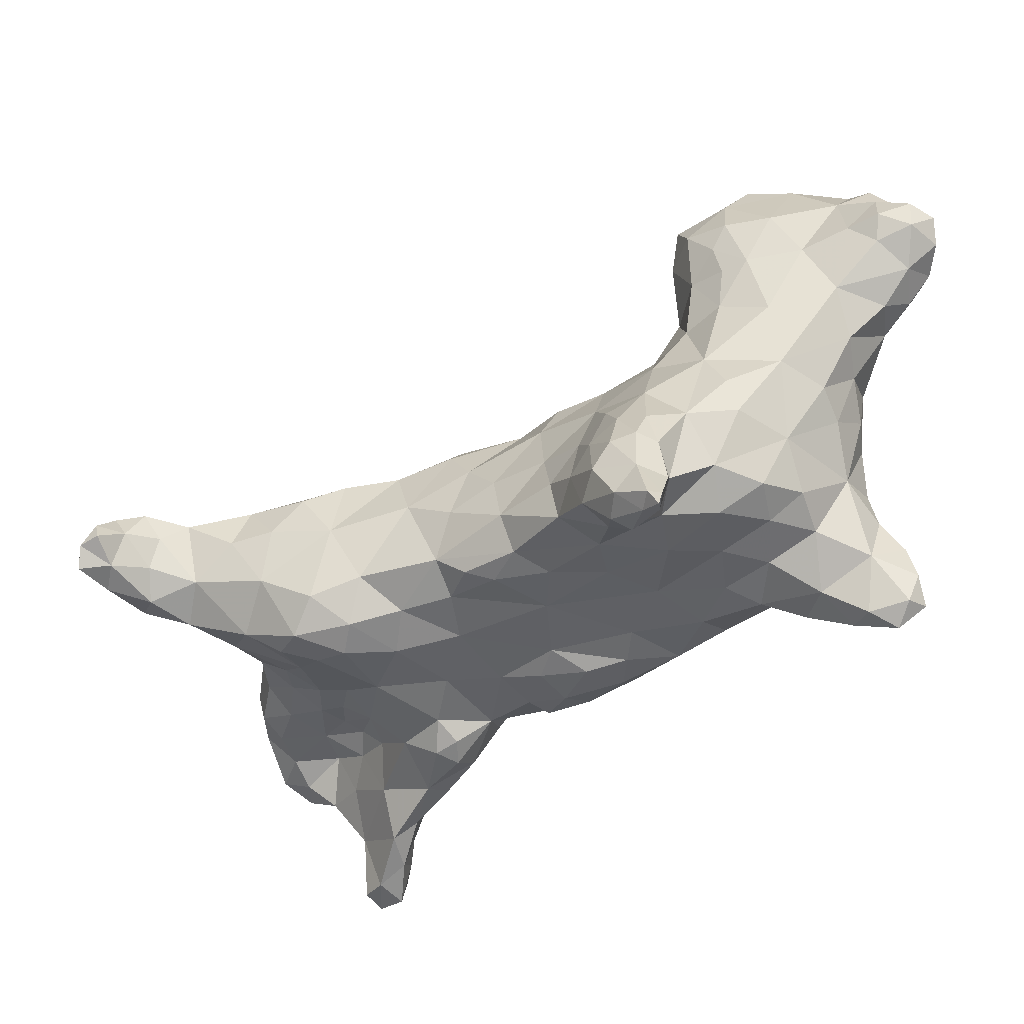
<metadata>
{"format":"obj","ext":"obj","renderer":"f3d","projection":"perspective","resolution":1024,"background":"white","views":[{"elev":54.2,"azim":9.3,"up":"+Z"}]}
</metadata>
<code>
v -0.5599 -0.3318 0.1409
v -0.5628 -0.3375 0.1211
v -0.5585 -0.3479 0.1311
v -0.5376 -0.3483 0.1064
v -0.5399 -0.3265 0.08508
v -0.562 -0.316 0.1222
v -0.5526 -0.3105 0.1406
v -0.5414 -0.2957 0.09042
v -0.5435 -0.2917 0.1239
v -0.5345 -0.3385 0.1283
v -0.5468 -0.325 0.1483
v -0.5234 -0.2761 0.1013
v -0.5111 -0.347 0.07648
v -0.5071 -0.328 0.1161
v -0.4864 -0.3276 0.05414
v -0.5299 -0.3094 0.1334
v -0.5229 -0.3053 0.06153
v -0.5156 -0.2825 0.07161
v -0.5219 -0.2819 0.1214
v -0.5028 -0.3488 0.09774
v -0.5047 -0.3013 0.12
v -0.4795 -0.2681 0.07931
v -0.4865 -0.2804 0.1115
v -0.4947 -0.2908 0.05097
v -0.4717 -0.3522 0.07677
v -0.4687 -0.3304 0.1077
v -0.4498 -0.3174 0.02059
v -0.4453 -0.297 0.1214
v -0.4603 -0.283 0.04366
v -0.4382 -0.2598 0.1123
v -0.4366 -0.3509 0.05085
v -0.4199 -0.3654 0.09498
v -0.4214 -0.2437 0.07191
v -0.4251 -0.3411 -0.1126
v -0.4259 -0.3413 -0.07781
v -0.4115 -0.3344 0.1299
v -0.4216 -0.3354 0.005945
v -0.4342 -0.3214 -0.07915
v -0.4205 -0.3306 -0.04179
v -0.431 -0.3022 -0.03607
v -0.4347 -0.2845 0.008366
v -0.4127 -0.2886 0.1336
v -0.406 -0.3677 -0.1427
v -0.3959 -0.3608 -0.112
v -0.4166 -0.3427 -0.1514
v -0.4081 -0.3531 -0.0881
v -0.3761 -0.3697 0.06287
v -0.3986 -0.347 -0.05546
v -0.4188 -0.3094 -0.1248
v -0.4289 -0.3065 -0.09307
v -0.4117 -0.2816 -0.07762
v -0.4141 -0.266 -0.02368
v -0.4197 -0.2577 0.02176
v -0.3939 -0.2545 0.1336
v -0.3894 -0.2342 0.1129
v -0.3811 -0.3769 -0.1541
v -0.3952 -0.3555 -0.164
v -0.3824 -0.3733 -0.1315
v -0.3878 -0.3786 0.09812
v -0.3945 -0.3546 0.03083
v -0.4023 -0.3217 -0.1519
v -0.3631 -0.289 0.147
v -0.4013 -0.2939 -0.1184
v -0.3916 -0.2603 -0.04785
v -0.3863 -0.2452 -0.008969
v -0.3909 -0.2312 0.0294
v -0.3916 -0.2252 0.09125
v -0.3843 -0.2226 0.06574
v -0.3577 -0.3799 0.09484
v -0.3755 -0.3764 0.1214
v -0.3681 -0.3522 -0.07379
v -0.3666 -0.3512 0.143
v -0.3662 -0.3366 -0.1559
v -0.3936 -0.3464 -0.00966
v -0.3837 -0.3076 -0.1275
v -0.3852 -0.2799 -0.08504
v -0.3541 -0.218 0.03179
v -0.3514 -0.2095 0.06726
v -0.3569 -0.3694 -0.1627
v -0.3121 -0.3743 0.05775
v -0.3681 -0.3536 -0.02871
v -0.3663 -0.3582 0.01189
v -0.3585 -0.3252 -0.1266
v -0.35 -0.3015 -0.09449
v -0.3512 -0.256 -0.04313
v -0.3562 -0.2308 -0.0002643
v -0.3626 -0.2368 0.1346
v -0.357 -0.2156 0.106
v -0.3349 -0.3791 0.1103
v -0.3563 -0.3867 -0.1341
v -0.3321 -0.3665 0.1338
v -0.3583 -0.3538 -0.1073
v -0.3475 -0.3581 -0.00982
v -0.3492 -0.3526 -0.04336
v -0.3296 -0.3327 0.1523
v -0.3201 -0.3366 -0.1257
v -0.3409 -0.3937 -0.1503
v -0.322 -0.4216 -0.1241
v -0.3362 -0.3856 -0.1017
v -0.3328 -0.3652 -0.07635
v -0.3355 -0.3541 -0.1574
v -0.3234 -0.3637 -0.01259
v -0.3414 -0.3631 0.02613
v -0.3335 -0.3544 -0.0534
v -0.337 -0.3236 -0.1097
v -0.321 -0.2762 -0.06651
v -0.3028 -0.2686 0.1647
v -0.304 -0.2071 0.0567
v -0.2996 -0.2 0.1042
v -0.3131 -0.4421 -0.1566
v -0.3123 -0.4651 -0.1378
v -0.2914 -0.4379 -0.07948
v -0.3256 -0.3931 -0.1567
v -0.3065 -0.4023 -0.06217
v -0.311 -0.3094 -0.09209
v -0.2992 -0.2532 -0.03389
v -0.3098 -0.2266 0.003937
v -0.3196 -0.2267 0.1419
v -0.299 -0.4709 -0.1486
v -0.2999 -0.4628 -0.1194
v -0.2927 -0.4565 -0.1618
v -0.2995 -0.4148 -0.1622
v -0.3083 -0.3705 -0.147
v -0.3134 -0.3689 -0.04321
v -0.2953 -0.3677 0.1055
v -0.2935 -0.3498 0.1385
v -0.2691 -0.3256 0.1798
v -0.2825 -0.2837 -0.05767
v -0.2681 -0.2671 -0.0303
v -0.2405 -0.1948 0.09456
v -0.2817 -0.4478 -0.106
v -0.2775 -0.4232 -0.1045
v -0.2844 -0.4042 -0.1391
v -0.2887 -0.37 -0.12
v -0.2882 -0.3895 -0.0005041
v -0.2608 -0.3831 0.03343
v -0.2714 -0.3322 -0.08231
v -0.2647 -0.2854 0.1893
v -0.2501 -0.2472 0.007673
v -0.2583 -0.2383 0.1815
v -0.2774 -0.2128 0.1617
v -0.2724 -0.1923 0.1429
v -0.2815 -0.4664 -0.1376
v -0.2821 -0.4398 -0.1549
v -0.2745 -0.4222 -0.07529
v -0.2802 -0.4047 -0.1168
v -0.2685 -0.3855 -0.08895
v -0.2658 -0.4105 -0.03426
v -0.2591 -0.4013 0.01107
v -0.246 -0.3546 0.1207
v -0.2545 -0.3429 0.1569
v -0.2482 -0.2148 0.05139
v -0.2787 -0.4353 -0.1289
v -0.2554 -0.3682 0.07243
v -0.2437 -0.3388 0.1877
v -0.2364 -0.1869 0.1295
v -0.2413 -0.402 0.001218
v -0.2516 -0.3979 -0.05631
v -0.2434 -0.3934 0.02069
v -0.2391 -0.359 -0.05578
v -0.2184 -0.3717 0.02481
v -0.1783 -0.3441 0.1648
v -0.2199 -0.3427 0.1888
v -0.2212 -0.3057 0.2233
v -0.2347 -0.3024 -0.02814
v -0.2334 -0.2643 0.2067
v -0.2112 -0.2486 0.03322
v -0.2044 -0.2129 0.2118
v -0.2129 -0.2282 0.05045
v -0.2242 -0.1864 0.1664
v -0.2313 -0.3847 -0.02514
v -0.2116 -0.3628 0.08011
v -0.2063 -0.3333 0.2164
v -0.2003 -0.1788 0.142
v -0.2153 -0.3499 -0.02132
v -0.1725 -0.3536 0.1168
v -0.1945 -0.2601 0.237
v -0.1768 -0.1907 0.1247
v -0.1949 -0.1808 0.2003
v -0.1964 -0.3312 0.005124
v -0.1747 -0.3571 0.02907
v -0.1877 -0.3681 0.05645
v -0.1795 -0.3636 0.0921
v -0.1775 -0.34 0.2054
v -0.1731 -0.3309 0.266
v -0.1843 -0.2967 0.2591
v -0.184 -0.2927 0.02421
v -0.1631 -0.2464 0.06569
v -0.1909 -0.2081 0.08615
v -0.1656 -0.1717 0.1616
v -0.1758 -0.1686 0.1911
v -0.1711 -0.3696 0.04644
v -0.1584 -0.3684 0.07107
v -0.1725 -0.3273 0.02283
v -0.1566 -0.3026 0.03625
v -0.1605 -0.2186 0.2547
v -0.1595 -0.1733 0.2218
v -0.1433 -0.3604 0.1026
v -0.1676 -0.3099 0.2891
v -0.1511 -0.3242 0.03796
v -0.1303 -0.2928 0.05431
v -0.1671 -0.2668 0.2728
v -0.1425 -0.1539 0.1967
v -0.1397 -0.3572 0.05271
v -0.1539 -0.3477 0.3105
v -0.1407 -0.3377 0.2477
v -0.1329 -0.3539 0.2947
v -0.1497 -0.3289 0.3282
v -0.1335 -0.3363 0.2101
v -0.1402 -0.3053 0.3323
v -0.1569 -0.2879 0.3029
v -0.1226 -0.265 0.07539
v -0.1389 -0.2714 0.3167
v -0.1497 -0.2462 0.2892
v -0.1299 -0.2096 0.1145
v -0.1304 -0.3706 0.3277
v -0.1298 -0.3609 0.3469
v -0.1074 -0.3774 0.3531
v -0.111 -0.3407 0.1384
v -0.09427 -0.3311 0.1864
v -0.1174 -0.3347 0.3486
v -0.1222 -0.2964 0.3364
v -0.1231 -0.2271 0.2966
v -0.1298 -0.1598 0.1724
v -0.1229 -0.1424 0.2287
v -0.1207 -0.01027 0.2402
v -0.1113 -0.03263 0.2613
v -0.1141 -0.3737 0.3222
v -0.1076 -0.3532 0.3078
v -0.106 -0.3701 0.3669
v -0.09638 -0.3814 0.3692
v -0.1138 -0.3533 0.08326
v -0.1123 -0.3495 0.1111
v -0.09667 -0.3284 0.2822
v -0.1176 -0.2694 0.3224
v -0.1192 -0.1837 0.15
v -0.1215 -0.1774 0.2655
v -0.1005 -0.1622 0.1758
v -0.1192 -0.1342 0.196
v -0.1204 -0.0421 0.2297
v -0.1015 -0.04609 0.2158
v -0.1083 -0.01225 0.2228
v -0.08429 0.002786 0.2651
v -0.09369 0.01591 0.2415
v -0.1028 -0.3336 0.06196
v -0.09407 -0.3182 0.3149
v -0.08914 -0.3292 0.2397
v -0.1054 -0.2986 0.3309
v -0.09487 -0.2721 0.08419
v -0.08912 -0.2538 0.3118
v -0.1068 -0.2387 0.1015
v -0.08295 -0.2133 0.1384
v -0.08237 -0.1841 0.2924
v -0.1001 -0.1326 0.2602
v -0.08644 -0.1257 0.1887
v -0.108 -0.09385 0.2218
v -0.1018 -0.0815 0.2598
v -0.08893 -0.05631 0.2776
v -0.06797 -0.02949 0.2072
v -0.08194 -0.0333 0.2829
v -0.07912 0.004625 0.2244
v -0.09656 -0.3607 0.3332
v -0.09571 -0.3651 0.3596
v -0.09398 -0.3363 0.3404
v -0.06298 -0.2863 0.296
v -0.07384 -0.2991 0.09081
v -0.07121 -0.1911 0.1657
v -0.07685 -0.1201 0.2827
v -0.06452 -0.1087 0.1802
v -0.07888 -0.08254 0.2821
v -0.07279 -0.07647 0.1961
v -0.07254 -0.3349 0.1043
v -0.05678 -0.3299 0.1505
v -0.04327 -0.3192 0.1856
v -0.04917 -0.3134 0.2254
v -0.05495 -0.3086 0.2677
v -0.05546 -0.2491 0.1215
v -0.05077 -0.238 0.3043
v -0.06296 -0.2143 0.3075
v -0.06034 -0.1644 0.1764
v -0.0387 -0.1286 0.2992
v -0.04102 -0.128 0.1732
v -0.04328 0.00107 0.215
v -0.04798 0.02842 0.238
v -0.06785 0.02883 0.2572
v -0.02534 -0.2839 0.2779
v -0.03759 -0.2904 0.1183
v -0.04865 -0.2128 0.1562
v -0.06067 -0.0774 0.2935
v -0.02947 -0.09166 0.1784
v -0.04661 -0.02693 0.2912
v -0.03141 0.02297 0.2703
v -0.03822 -0.3166 0.1229
v -0.01389 -0.3183 0.1684
v -0.01986 -0.2675 0.1337
v -0.02927 -0.1927 0.1687
v -0.01115 -0.1593 0.1717
v 0.01789 -0.1066 0.1777
v -0.01821 -0.0665 0.301
v -0.02808 -0.05743 0.1899
v -0.005133 -0.303 0.1434
v -0.01259 -0.3055 0.2077
v -0.01641 -0.2939 0.2462
v -0.01157 -0.2404 0.2803
v -0.007609 -0.2279 0.1533
v -0.02377 -0.1823 0.3004
v 0.01492 -0.05137 0.3156
v -0.01495 -0.02437 0.194
v -0.01049 0.01767 0.2122
v -0.006363 0.03997 0.2422
v 0.005162 -0.2721 0.257
v 0.01163 -0.1869 0.2805
v 0.006172 -0.1881 0.1663
v 0.01169 -0.106 0.306
v 0.005406 -0.009971 0.2968
v 0.02222 -0.3235 0.1665
v 0.02979 -0.318 0.1954
v 0.02501 -0.2781 0.1491
v 0.01927 -0.2851 0.2275
v 0.04221 -0.2126 0.1728
v 0.01299 -0.05747 0.1725
v 0.03868 -0.0666 0.3219
v 0.02475 -0.006513 0.182
v 0.01546 0.03179 0.2624
v 0.02317 0.03174 0.2166
v 0.03927 -0.2354 0.2301
v 0.03041 -0.245 0.1581
v 0.02585 -0.2008 0.2577
v 0.02825 -0.1555 0.1755
v 0.03518 -0.1542 0.2562
v 0.02714 -0.1394 0.2876
v 0.04606 -0.1363 0.2118
v 0.03657 -0.04525 0.3295
v 0.04781 -0.03588 0.1698
v 0.03455 -0.0226 0.3193
v 0.04493 -0.001954 0.2996
v 0.03097 0.01575 0.2891
v 0.03644 0.03254 0.2395
v 0.04228 -0.3158 0.1561
v 0.05781 -0.3027 0.155
v 0.04538 -0.1771 0.23
v 0.05597 -0.1063 0.2558
v 0.0514 -0.1062 0.2912
v 0.04487 -0.06365 0.1761
v 0.04627 -0.01084 0.1715
v 0.04639 0.002922 0.191
v 0.04342 0.01716 0.2705
v 0.05775 -0.3344 0.1804
v 0.06653 -0.3356 0.2036
v 0.06376 -0.292 0.2154
v 0.06734 -0.2726 0.1688
v 0.0685 -0.2526 0.2032
v 0.05015 -0.1844 0.2014
v 0.04585 -0.1679 0.1856
v 0.06569 -0.07991 0.3087
v 0.05788 -0.06934 0.2126
v 0.0633 -0.05422 0.3315
v 0.06065 -0.03242 0.3317
v 0.05999 -0.01735 0.2095
v 0.04288 0.01639 0.2139
v 0.05306 0.003542 0.243
v 0.0694 -0.03272 0.2476
v 0.06732 -0.01999 0.312
v 0.08787 -0.3209 0.1763
v 0.09517 -0.326 0.2126
v 0.07123 -0.2431 0.183
v 0.09004 -0.2761 0.2069
v 0.05845 -0.2222 0.1942
v 0.07134 -0.08897 0.2783
v 0.07602 -0.06549 0.2582
v 0.05992 -0.04454 0.186
v 0.05761 -0.02071 0.1808
v 0.08056 -0.0374 0.3239
v 0.06495 -0.008259 0.279
v 0.09062 -0.3415 0.1961
v 0.08608 -0.2689 0.1914
v 0.08422 -0.06609 0.2877
v 0.08526 -0.05567 0.3132
v 0.0848 -0.03586 0.29
v 0.1004 -0.303 0.2134
v 0.109 -0.3221 0.2011
v 0.1024 -0.295 0.1945
f 2 3 1
f 5 4 2
f 3 2 4
f 5 2 6
f 1 6 2
f 8 5 6
f 1 7 6
f 8 6 9
f 6 7 9
f 3 4 10
f 1 3 10
f 10 11 1
f 11 7 1
f 5 13 4
f 15 13 5
f 14 16 10
f 10 16 11
f 17 15 5
f 8 17 5
f 11 16 7
f 17 8 18
f 18 8 12
f 7 16 9
f 9 12 8
f 19 9 16
f 9 19 12
f 10 4 20
f 14 21 16
f 21 19 16
f 18 12 22
f 23 12 19
f 4 13 20
f 20 14 10
f 15 17 24
f 24 17 18
f 21 23 19
f 24 18 22
f 22 12 23
f 25 20 13
f 15 25 13
f 14 20 26
f 26 21 14
f 26 23 21
f 20 25 26
f 28 23 26
f 29 24 22
f 28 30 23
f 22 23 30
f 26 25 32
f 31 25 15
f 31 15 27
f 27 15 29
f 15 24 29
f 33 29 22
f 33 22 30
f 31 32 25
f 37 31 27
f 32 36 26
f 35 38 34
f 35 39 38
f 26 36 28
f 39 40 38
f 37 27 40
f 40 27 41
f 27 29 41
f 28 42 30
f 43 34 45
f 44 34 43
f 35 34 46
f 46 34 44
f 35 46 48
f 45 34 49
f 39 35 48
f 50 49 34
f 34 38 50
f 40 39 37
f 42 28 36
f 49 50 51
f 40 50 38
f 40 51 50
f 51 40 52
f 40 41 52
f 52 41 53
f 41 29 53
f 53 29 33
f 54 30 42
f 30 55 33
f 43 57 56
f 56 58 43
f 44 43 58
f 47 59 32
f 57 43 45
f 60 47 31
f 32 31 47
f 31 37 60
f 61 57 45
f 45 49 61
f 42 36 62
f 61 49 63
f 49 51 63
f 64 51 52
f 64 52 65
f 52 53 65
f 65 53 66
f 66 53 33
f 33 55 67
f 30 54 55
f 66 33 68
f 33 67 68
f 59 47 69
f 70 32 59
f 36 32 70
f 46 44 71
f 71 48 46
f 48 74 39
f 37 74 60
f 73 57 61
f 74 37 39
f 75 73 61
f 72 62 36
f 75 61 63
f 76 75 63
f 76 63 51
f 76 51 64
f 62 54 42
f 66 68 77
f 77 68 78
f 70 59 69
f 56 57 79
f 47 80 69
f 36 70 72
f 60 82 47
f 71 81 48
f 74 48 81
f 74 82 60
f 83 73 75
f 75 84 83
f 84 75 76
f 84 76 85
f 85 76 64
f 85 64 65
f 86 65 66
f 55 54 87
f 67 88 68
f 68 88 78
f 67 55 88
f 69 89 70
f 79 90 56
f 56 90 58
f 91 70 89
f 70 91 72
f 58 90 92
f 44 58 92
f 81 94 93
f 81 93 82
f 73 79 57
f 92 71 44
f 71 94 81
f 82 74 81
f 95 62 72
f 96 73 83
f 83 84 92
f 87 54 62
f 86 66 77
f 55 87 88
f 97 98 90
f 90 98 99
f 90 79 97
f 99 92 90
f 99 100 92
f 102 93 94
f 93 103 82
f 103 47 82
f 91 95 72
f 101 79 73
f 100 71 92
f 104 71 100
f 94 71 104
f 101 73 96
f 96 83 105
f 83 92 105
f 92 84 105
f 106 84 85
f 85 65 86
f 77 78 108
f 108 78 109
f 78 88 109
f 111 98 110
f 110 98 113
f 98 97 113
f 112 114 98
f 114 99 98
f 114 100 99
f 97 79 113
f 69 80 89
f 113 79 101
f 102 103 93
f 103 80 47
f 104 102 94
f 105 84 115
f 84 106 115
f 107 62 95
f 116 106 85
f 116 85 117
f 85 86 117
f 87 62 118
f 118 62 107
f 88 87 118
f 88 118 109
f 110 119 111
f 98 111 120
f 121 110 122
f 112 98 120
f 122 110 113
f 123 122 113
f 114 124 100
f 80 125 89
f 91 89 125
f 101 123 113
f 124 104 100
f 124 102 104
f 102 80 103
f 126 91 125
f 91 126 95
f 101 96 123
f 105 115 96
f 127 107 95
f 128 106 116
f 129 128 116
f 117 86 77
f 108 109 130
f 119 120 111
f 119 110 121
f 131 112 120
f 122 123 133
f 123 134 133
f 124 135 102
f 102 135 80
f 135 136 80
f 123 96 134
f 134 96 137
f 96 115 137
f 95 126 127
f 107 127 138
f 106 128 115
f 141 118 107
f 117 77 108
f 142 109 118
f 119 143 120
f 119 121 143
f 121 144 143
f 131 120 143
f 122 144 121
f 112 131 145
f 132 145 131
f 144 122 133
f 146 147 132
f 147 145 132
f 114 148 135
f 148 149 135
f 114 135 124
f 134 146 133
f 146 134 147
f 136 135 149
f 126 125 150
f 134 137 147
f 151 126 150
f 126 151 127
f 139 129 116
f 139 116 117
f 138 140 107
f 141 107 140
f 152 117 108
f 118 141 142
f 143 144 153
f 131 143 153
f 131 153 132
f 144 133 153
f 153 133 146
f 153 146 132
f 114 112 148
f 148 112 145
f 80 136 154
f 154 125 80
f 154 150 125
f 151 155 127
f 128 137 115
f 139 117 152
f 152 108 130
f 156 130 109
f 156 109 142
f 148 157 149
f 145 147 158
f 158 148 145
f 149 157 159
f 159 136 149
f 159 161 136
f 161 154 136
f 160 158 147
f 137 160 147
f 155 151 163
f 127 164 138
f 138 164 166
f 165 128 129
f 166 140 138
f 166 168 140
f 139 169 167
f 169 139 152
f 170 141 140
f 140 168 170
f 156 142 170
f 142 141 170
f 171 148 158
f 157 148 171
f 171 158 160
f 150 162 151
f 137 165 160
f 127 155 173
f 173 164 127
f 165 137 128
f 139 165 129
f 174 156 170
f 161 157 171
f 157 161 159
f 171 160 175
f 161 171 175
f 161 172 154
f 150 154 172
f 172 176 150
f 150 176 162
f 162 163 151
f 155 163 173
f 165 175 160
f 130 156 178
f 178 156 174
f 170 168 179
f 161 175 180
f 161 180 181
f 181 182 161
f 161 182 172
f 183 172 182
f 162 184 163
f 184 173 163
f 164 173 185
f 175 165 180
f 185 186 164
f 180 165 187
f 166 164 177
f 164 186 177
f 165 139 187
f 187 139 167
f 167 188 187
f 168 166 177
f 188 167 169
f 189 188 169
f 169 152 189
f 189 152 130
f 174 170 190
f 190 170 191
f 170 179 191
f 192 193 182
f 182 181 192
f 193 183 182
f 187 194 180
f 177 196 168
f 189 130 178
f 168 196 197
f 168 197 179
f 193 198 183
f 172 183 176
f 176 183 198
f 180 194 181
f 186 185 199
f 195 200 187
f 187 200 194
f 186 202 177
f 186 199 202
f 188 201 187
f 187 201 195
f 196 177 202
f 178 174 190
f 179 197 191
f 190 191 203
f 192 204 193
f 204 192 181
f 200 181 194
f 185 206 207
f 205 185 207
f 162 209 184
f 184 206 173
f 185 173 206
f 185 205 199
f 205 208 199
f 199 208 211
f 208 210 211
f 199 211 202
f 212 201 188
f 211 213 214
f 202 211 214
f 196 202 214
f 203 191 197
f 216 218 217
f 181 200 204
f 216 205 207
f 216 217 205
f 176 219 162
f 217 208 205
f 220 209 162
f 209 206 184
f 208 221 210
f 201 200 195
f 210 221 222
f 211 210 213
f 213 210 222
f 214 213 223
f 189 215 188
f 223 196 214
f 215 189 178
f 224 190 203
f 203 197 225
f 207 229 228
f 216 207 228
f 218 216 228
f 218 230 217
f 218 231 230
f 204 232 193
f 232 198 193
f 221 217 230
f 198 233 176
f 233 219 176
f 206 234 207
f 234 229 207
f 208 217 221
f 219 220 162
f 222 235 213
f 235 223 213
f 196 223 237
f 236 215 178
f 236 178 190
f 238 236 224
f 224 236 190
f 196 237 197
f 225 197 237
f 238 224 239
f 224 203 239
f 239 203 225
f 241 240 242
f 242 240 226
f 227 226 240
f 227 243 226
f 226 243 244
f 204 200 245
f 245 232 204
f 232 233 198
f 229 234 246
f 209 247 206
f 247 234 206
f 222 221 248
f 249 201 212
f 246 250 248
f 248 250 235
f 222 248 235
f 249 212 251
f 251 212 188
f 251 188 215
f 250 223 235
f 251 215 252
f 252 215 236
f 237 223 253
f 237 253 254
f 238 239 255
f 254 225 237
f 225 254 256
f 255 239 256
f 256 239 225
f 240 241 256
f 256 257 240
f 227 240 257
f 257 258 227
f 258 260 227
f 242 261 259
f 227 260 243
f 226 244 242
f 242 244 261
f 228 229 262
f 228 262 218
f 263 230 231
f 263 221 230
f 246 262 229
f 263 264 221
f 220 247 209
f 262 246 264
f 201 245 200
f 265 246 234
f 264 246 248
f 248 221 264
f 266 201 249
f 265 250 246
f 250 253 223
f 267 252 236
f 267 236 238
f 254 253 268
f 254 257 256
f 268 270 257
f 254 268 257
f 271 255 256
f 256 241 271
f 257 270 258
f 271 241 259
f 259 241 242
f 263 218 262
f 231 218 263
f 232 245 272
f 233 232 272
f 219 233 272
f 263 262 264
f 219 273 220
f 273 274 220
f 274 275 220
f 275 247 220
f 247 276 234
f 201 266 245
f 234 276 265
f 277 266 249
f 277 249 251
f 279 253 250
f 253 281 268
f 280 267 238
f 280 238 255
f 282 255 269
f 269 255 271
f 283 259 261
f 284 261 244
f 284 244 285
f 285 244 243
f 272 273 219
f 272 245 266
f 275 276 247
f 276 286 265
f 287 266 277
f 278 250 265
f 279 250 278
f 277 251 252
f 252 288 277
f 252 267 288
f 280 255 282
f 289 270 268
f 290 269 271
f 289 258 270
f 260 258 289
f 291 243 260
f 292 285 243
f 272 293 273
f 274 273 294
f 272 266 293
f 266 287 293
f 277 295 287
f 296 288 267
f 296 267 280
f 297 280 282
f 281 289 268
f 298 282 290
f 290 282 269
f 290 271 300
f 300 271 259
f 299 291 289
f 291 260 289
f 292 243 291
f 261 284 283
f 292 284 285
f 293 294 273
f 293 301 294
f 287 301 293
f 302 275 274
f 303 275 302
f 275 303 276
f 303 286 276
f 286 304 265
f 304 278 265
f 277 305 295
f 304 306 278
f 306 279 278
f 305 277 288
f 305 288 296
f 306 253 279
f 280 297 296
f 306 281 253
f 282 298 297
f 281 299 289
f 300 259 308
f 308 259 283
f 309 283 284
f 284 292 310
f 295 301 287
f 294 302 274
f 311 286 303
f 304 286 311
f 304 312 306
f 313 305 296
f 314 281 306
f 314 299 281
f 307 315 299
f 315 291 299
f 308 283 309
f 291 315 292
f 309 284 310
f 301 316 294
f 295 318 301
f 317 302 294
f 311 303 319
f 305 318 295
f 305 313 320
f 313 296 297
f 298 290 321
f 300 321 290
f 308 321 300
f 323 308 309
f 324 292 315
f 309 310 325
f 325 310 324
f 310 292 324
f 316 317 294
f 317 319 302
f 319 303 302
f 304 311 326
f 318 305 327
f 328 304 326
f 327 305 320
f 304 328 312
f 313 329 320
f 329 313 297
f 312 330 331
f 312 331 306
f 329 297 298
f 306 331 314
f 332 329 298
f 307 299 314
f 314 322 307
f 323 334 321
f 321 308 323
f 307 322 333
f 315 307 335
f 307 333 335
f 315 335 336
f 336 337 315
f 325 323 309
f 337 324 315
f 338 325 324
f 316 301 339
f 318 339 301
f 339 318 340
f 311 319 326
f 312 328 330
f 328 341 330
f 342 331 330
f 331 343 314
f 321 344 298
f 323 345 334
f 323 346 345
f 346 323 325
f 347 324 337
f 347 338 324
f 348 349 317
f 316 348 317
f 316 339 348
f 317 349 350
f 350 319 317
f 318 351 340
f 350 352 326
f 319 350 326
f 351 318 327
f 327 320 351
f 326 353 341
f 326 341 328
f 329 354 320
f 320 354 353
f 353 354 332
f 353 332 341
f 330 341 332
f 332 354 329
f 330 332 342
f 331 342 343
f 314 343 355
f 298 356 332
f 298 344 356
f 332 356 342
f 355 322 314
f 322 355 357
f 333 322 357
f 357 358 333
f 334 344 321
f 335 333 358
f 360 359 346
f 359 360 361
f 359 361 362
f 336 335 363
f 335 358 363
f 347 337 336
f 338 361 360
f 338 347 361
f 325 360 346
f 360 325 338
f 348 339 364
f 364 339 340
f 349 365 350
f 367 352 350
f 366 351 320
f 368 366 320
f 368 352 366
f 352 368 326
f 326 368 353
f 368 320 353
f 343 342 369
f 369 342 370
f 369 355 343
f 342 356 370
f 344 371 356
f 334 371 344
f 356 371 359
f 356 359 362
f 334 345 372
f 334 372 371
f 372 359 371
f 358 357 373
f 359 372 346
f 363 358 373
f 346 372 345
f 374 362 361
f 347 374 361
f 374 347 336
f 375 349 348
f 348 364 375
f 349 375 365
f 364 340 351
f 376 351 366
f 376 366 352
f 376 352 367
f 369 377 355
f 377 378 355
f 355 378 357
f 370 356 362
f 362 379 370
f 378 373 357
f 379 362 374
f 363 374 336
f 380 350 365
f 380 367 350
f 369 370 377
f 379 377 370
f 377 379 378
f 378 379 373
f 379 374 363
f 373 379 363
f 365 375 381
f 364 381 375
f 381 364 382
f 382 364 351
f 382 351 376
f 376 367 382
f 367 380 382
f 381 380 365
f 381 382 380

</code>
